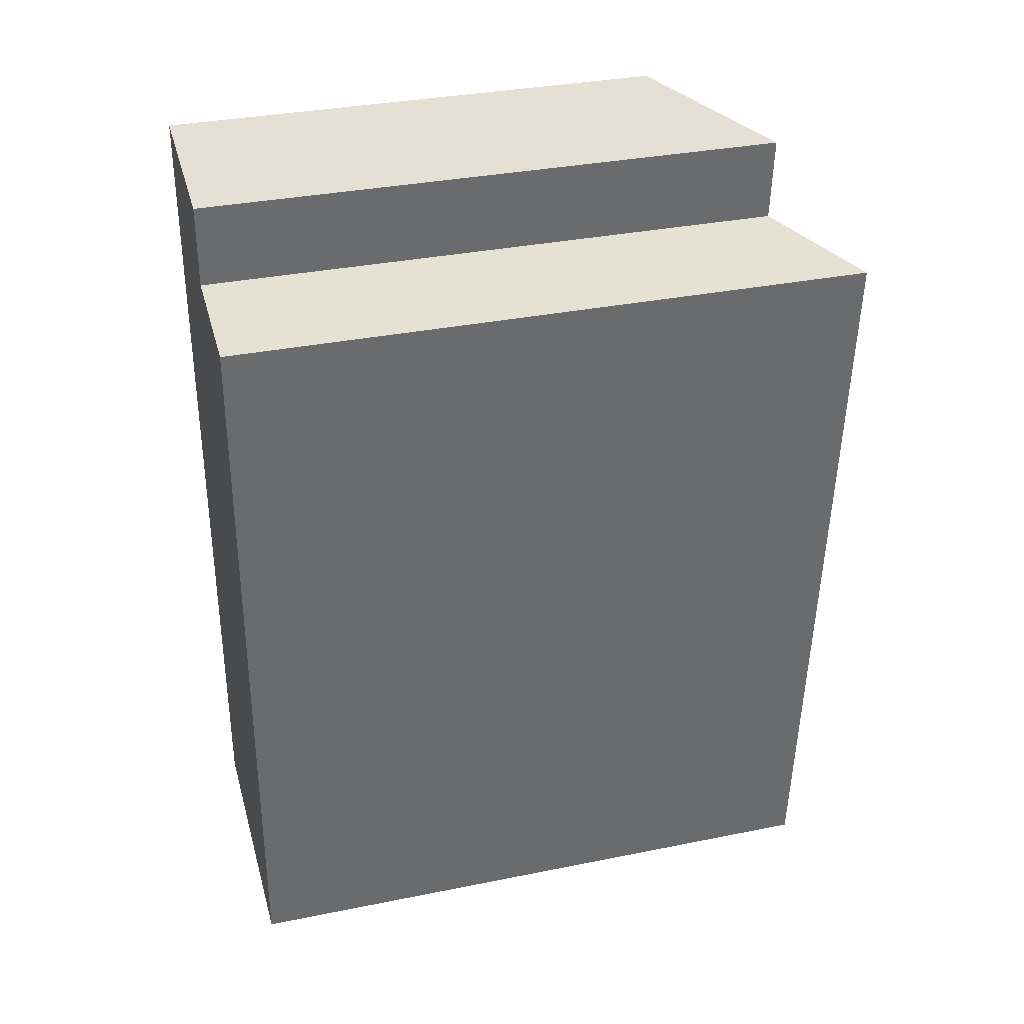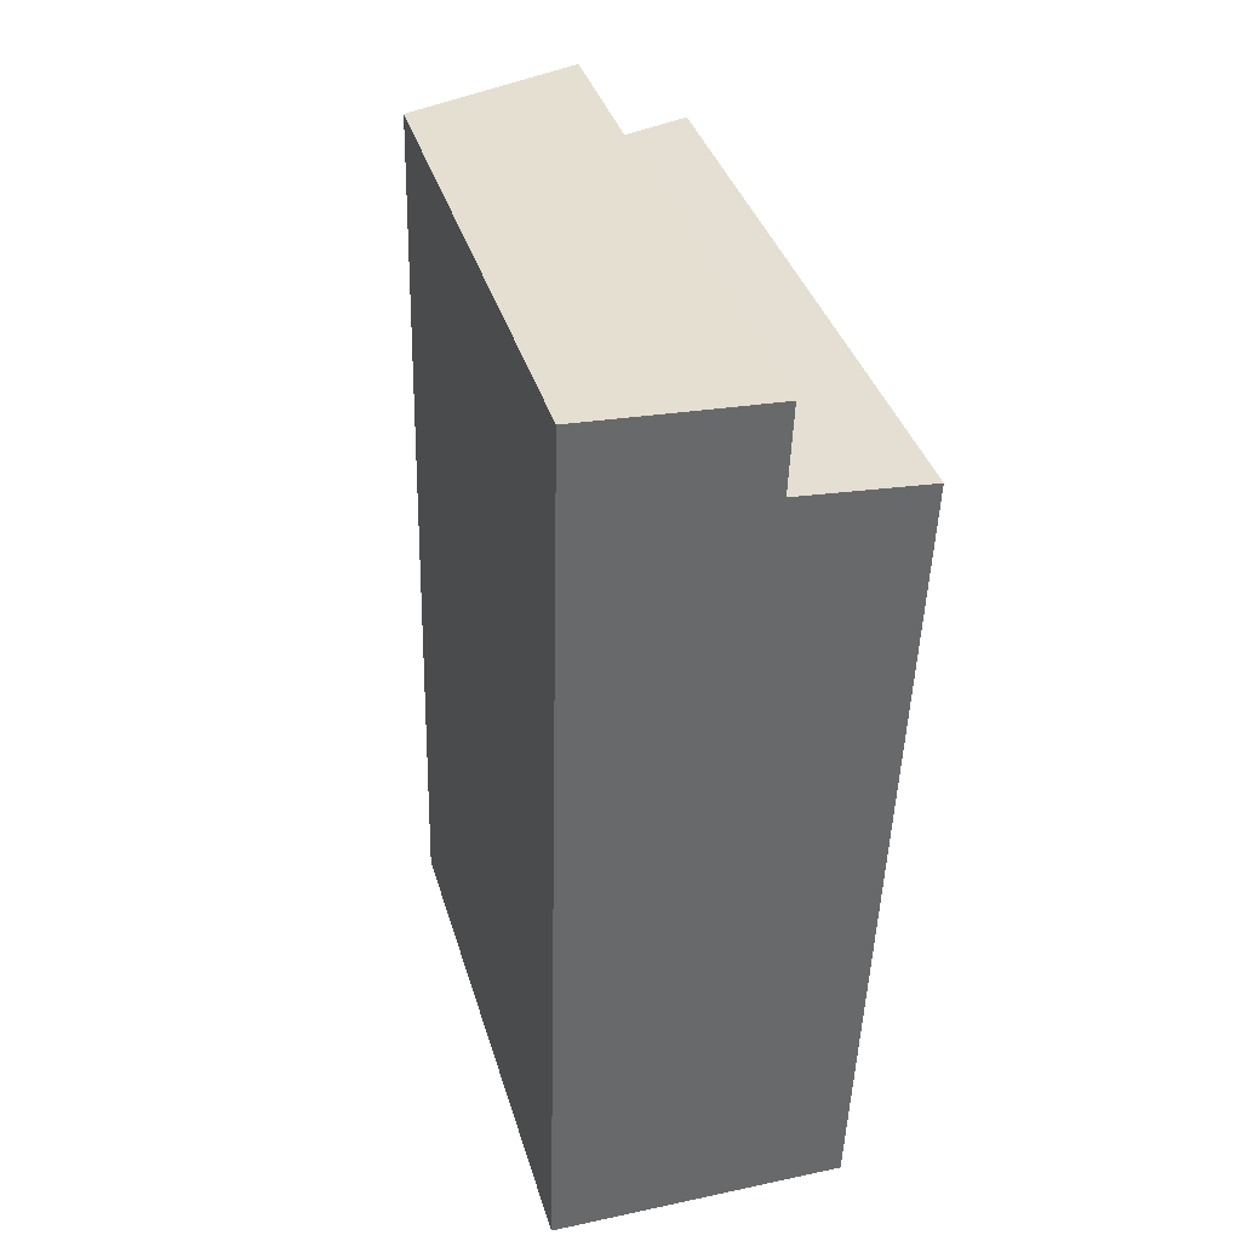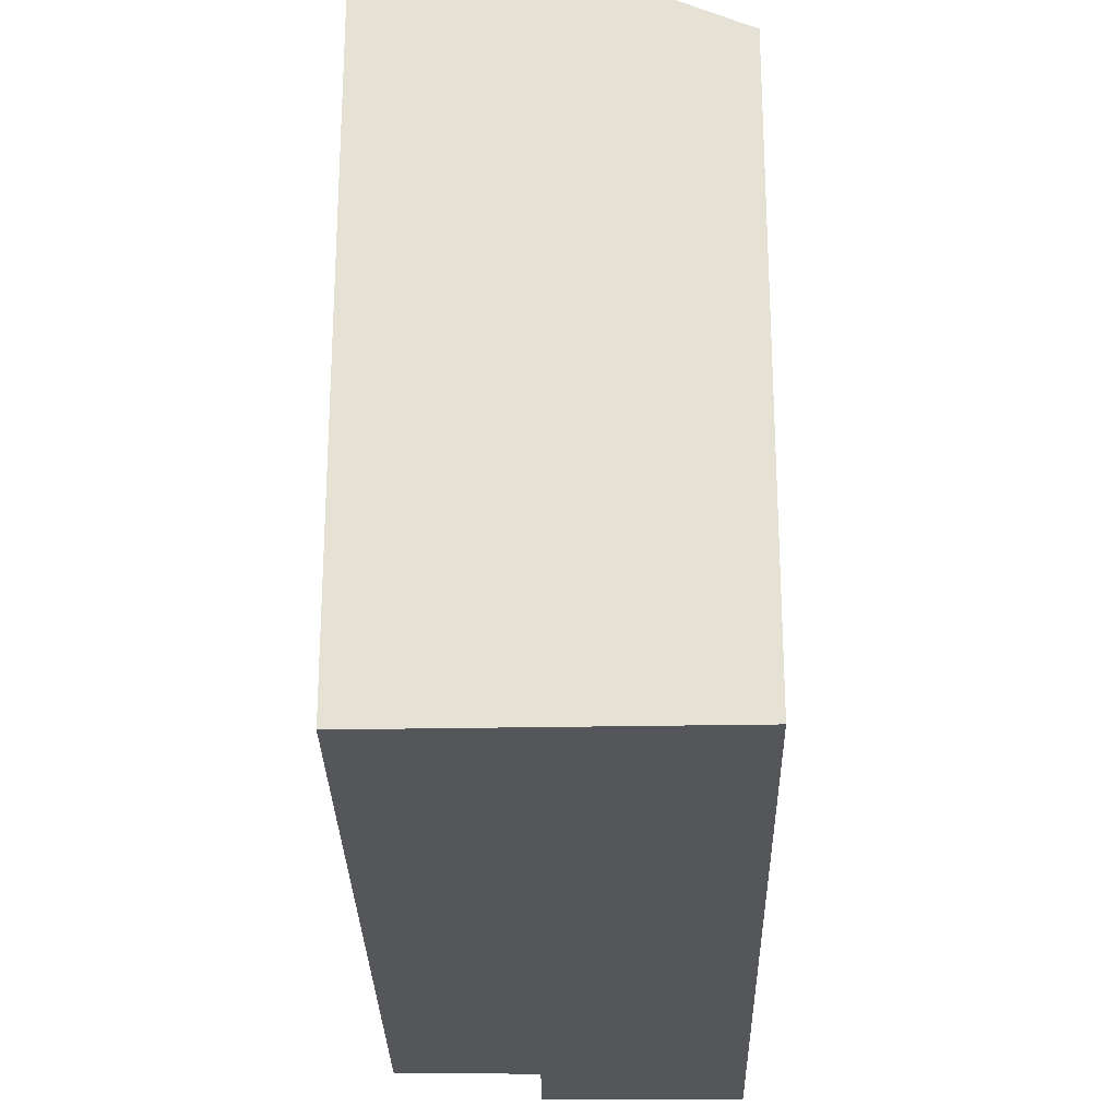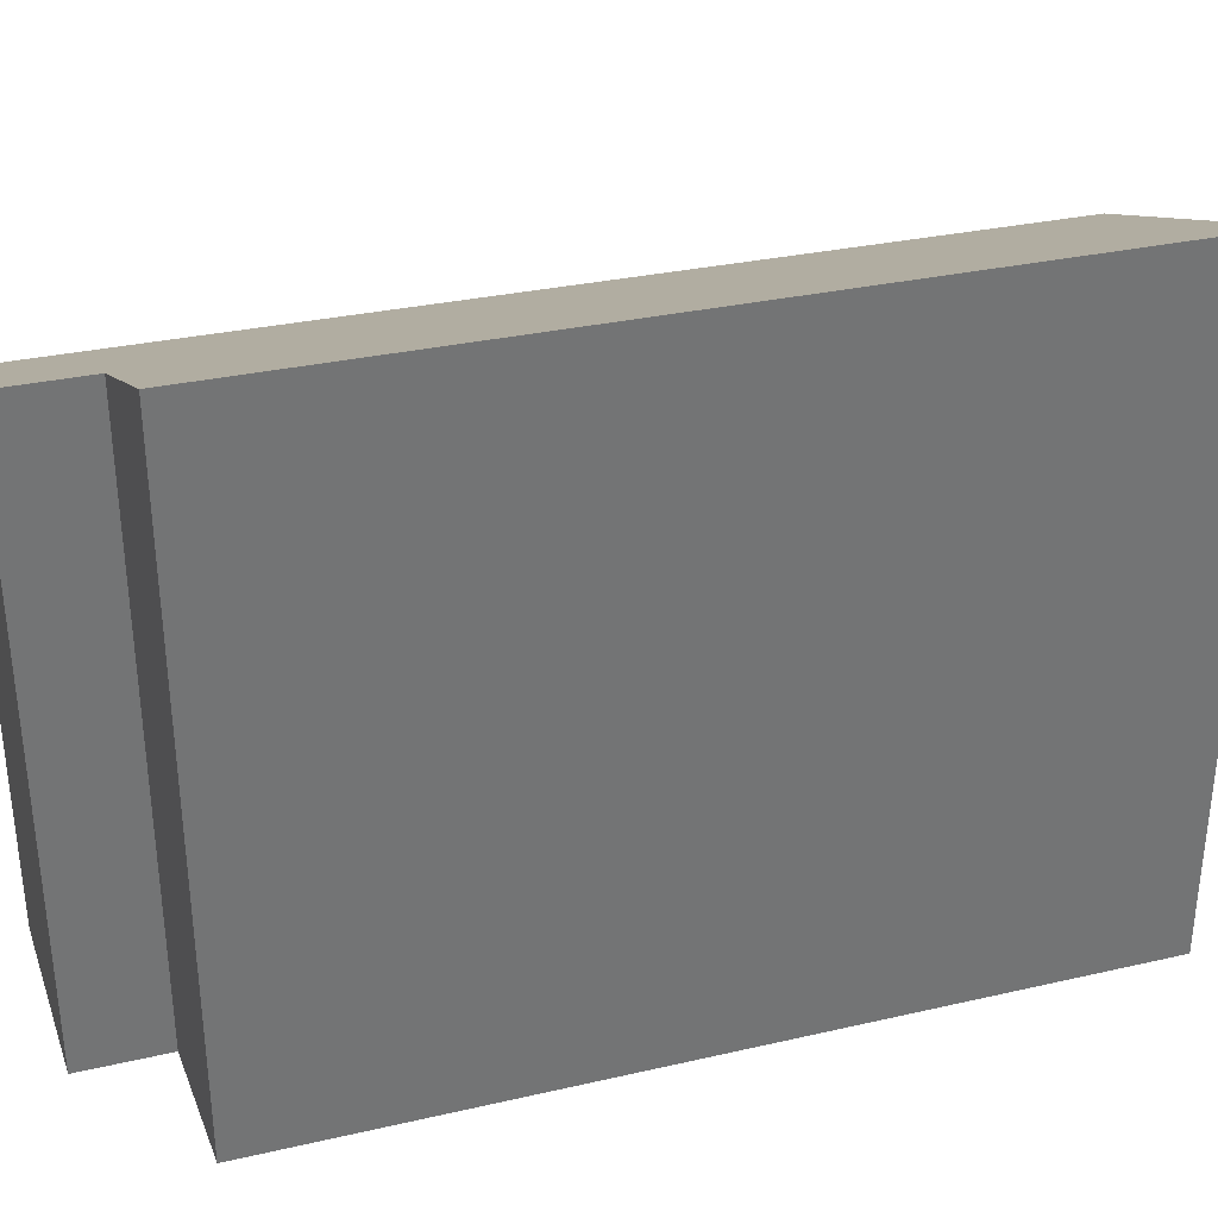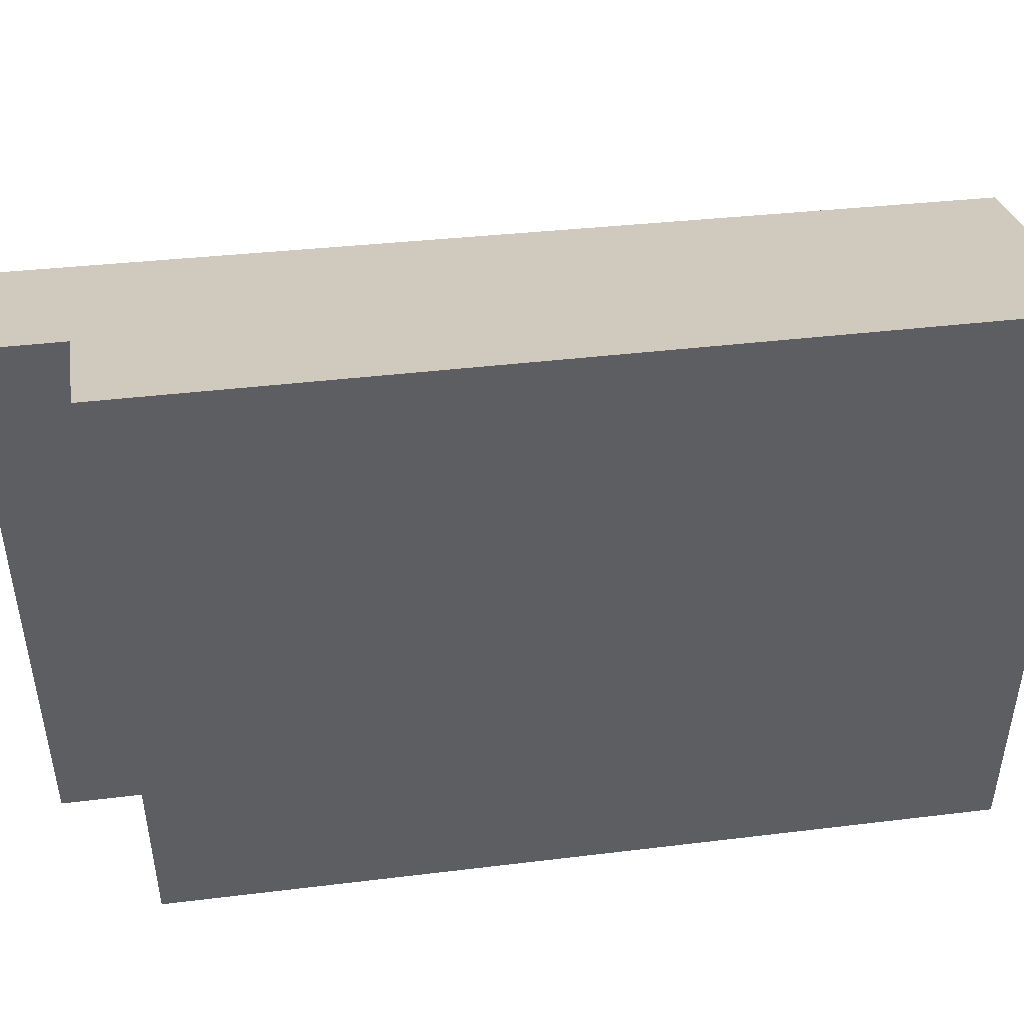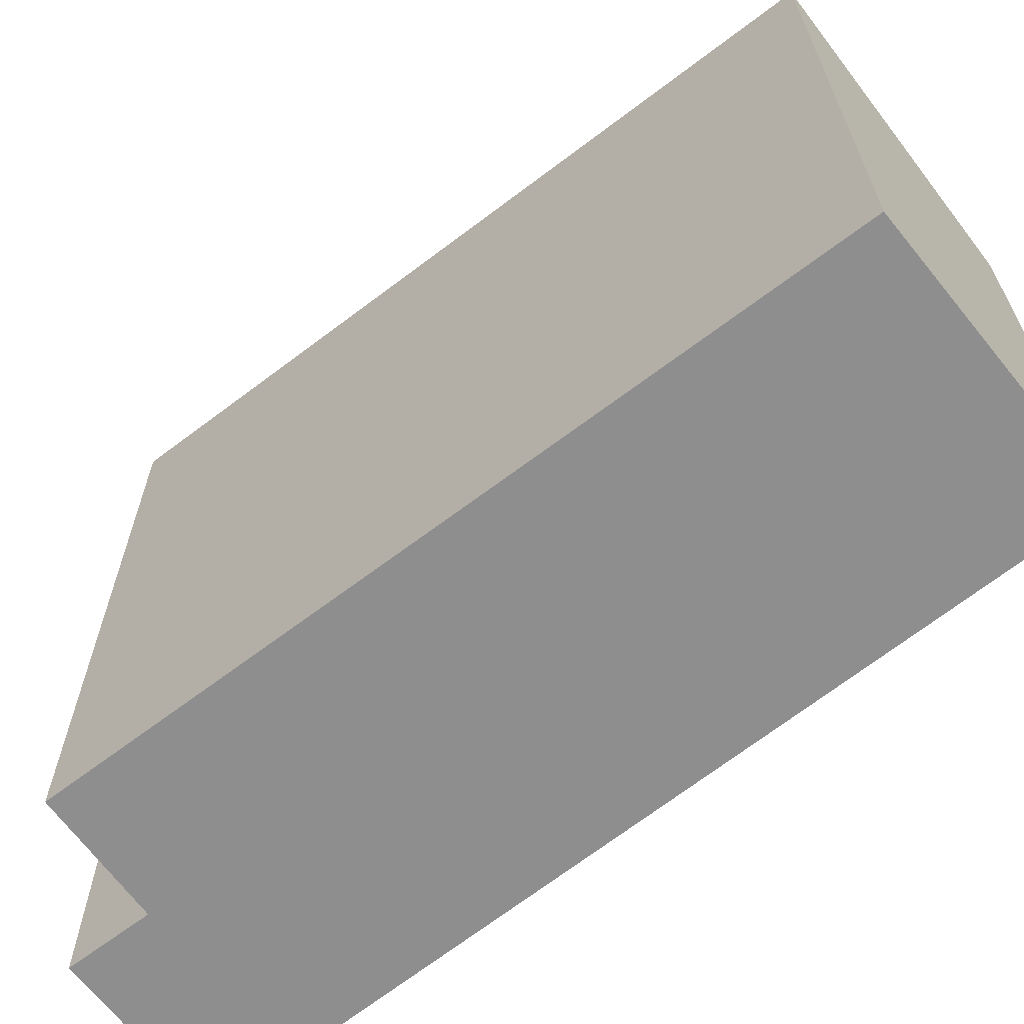
<metadata>
{"format":"obj","ext":"obj","renderer":"f3d","projection":"perspective","resolution":1024,"background":"white","views":[{"elev":34.2,"azim":74.8,"up":"+Z"},{"elev":37.6,"azim":-16.1,"up":"+Z"},{"elev":-25.7,"azim":-177.0,"up":"+Y"},{"elev":34.2,"azim":75.3,"up":"+Y"},{"elev":47.5,"azim":84.8,"up":"+Y"},{"elev":-65.0,"azim":130.3,"up":"+Y"}]}
</metadata>
<code>
v  0 4.775 2.924e-16
v  2.982 6.045 7.203
v  2.646 5.967 -0.057
v  1.807 5.515 7.305
v  0.182 4.775 8.19
v  1.843 5.524 8.084
v  2.982 -4.411e-16 7.203
v  2.646 3.49e-18 -0.057
v  1.843 -4.95e-16 8.084
v  1.807 -4.473e-16 7.305
v  0 0 0
v  0.182 -5.015e-16 8.19
g defaultobject
f 1 2 3
f 2 1 4
f 4 1 5
f 4 5 6
f 7 3 2
f 3 7 8
f 9 4 6
f 4 9 10
f 8 1 3
f 1 8 11
f 11 5 1
f 5 11 12
f 5 9 6
f 9 5 12
f 4 7 2
f 7 4 10
f 7 11 8
f 11 7 10
f 11 10 12
f 12 10 9

</code>
